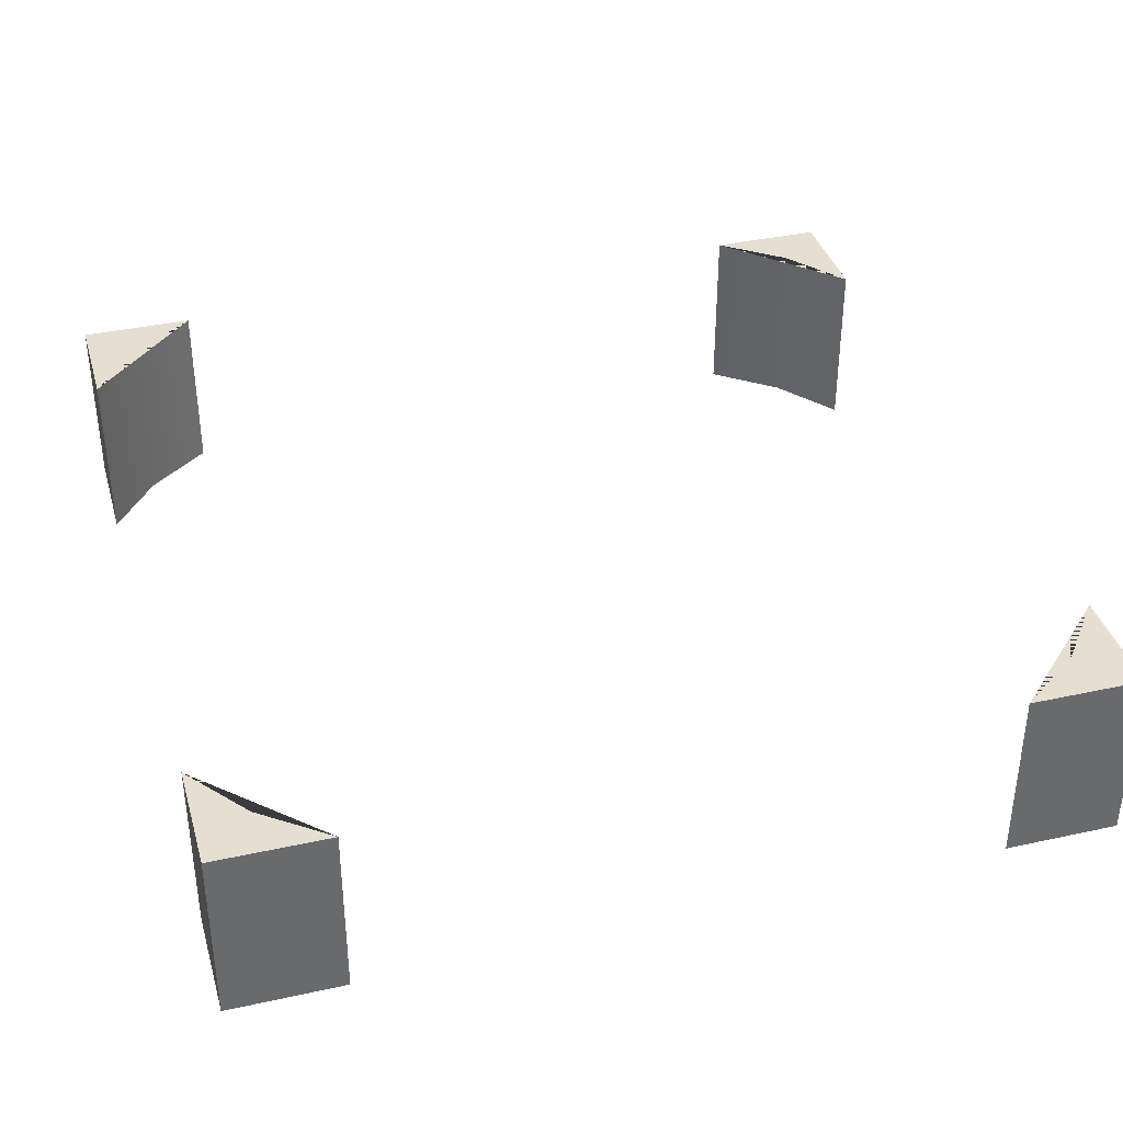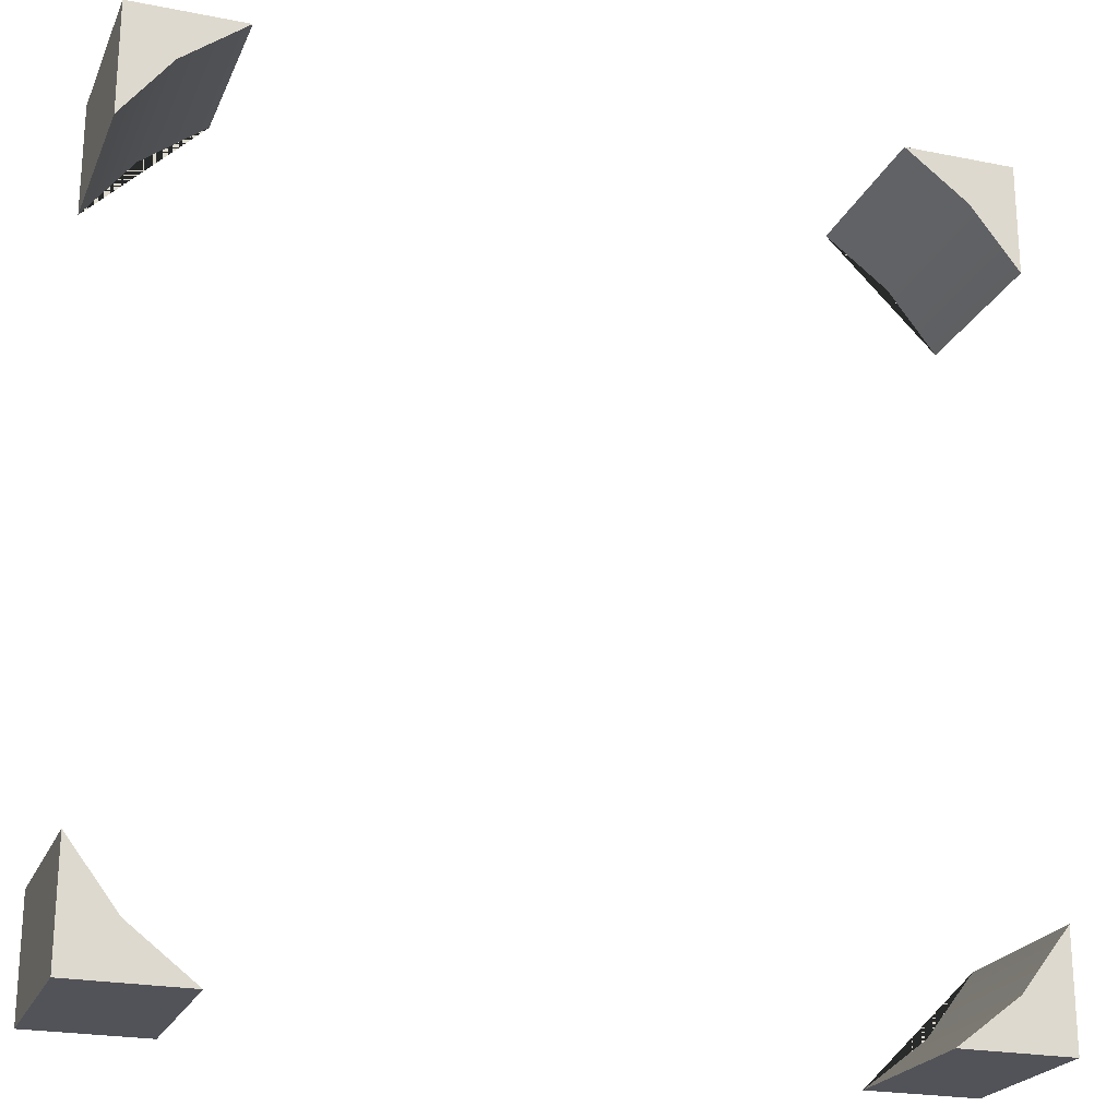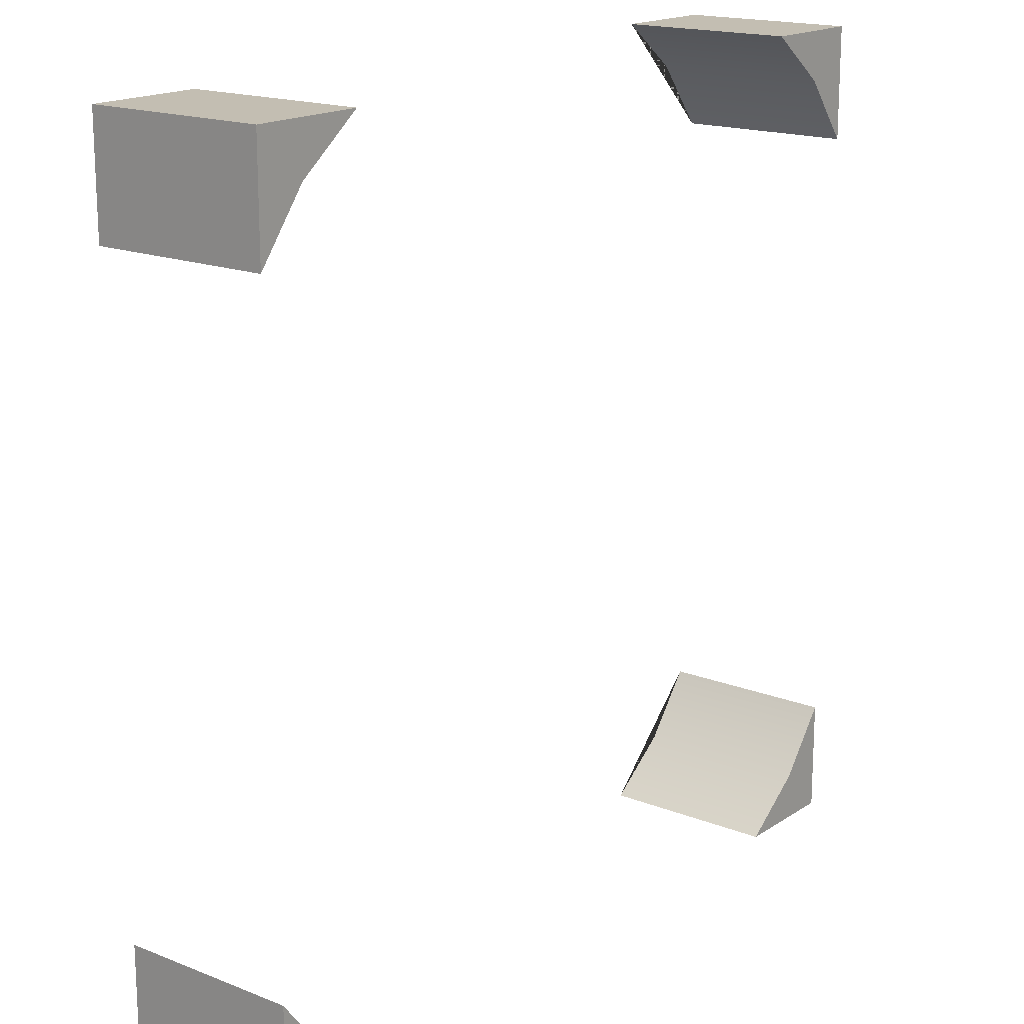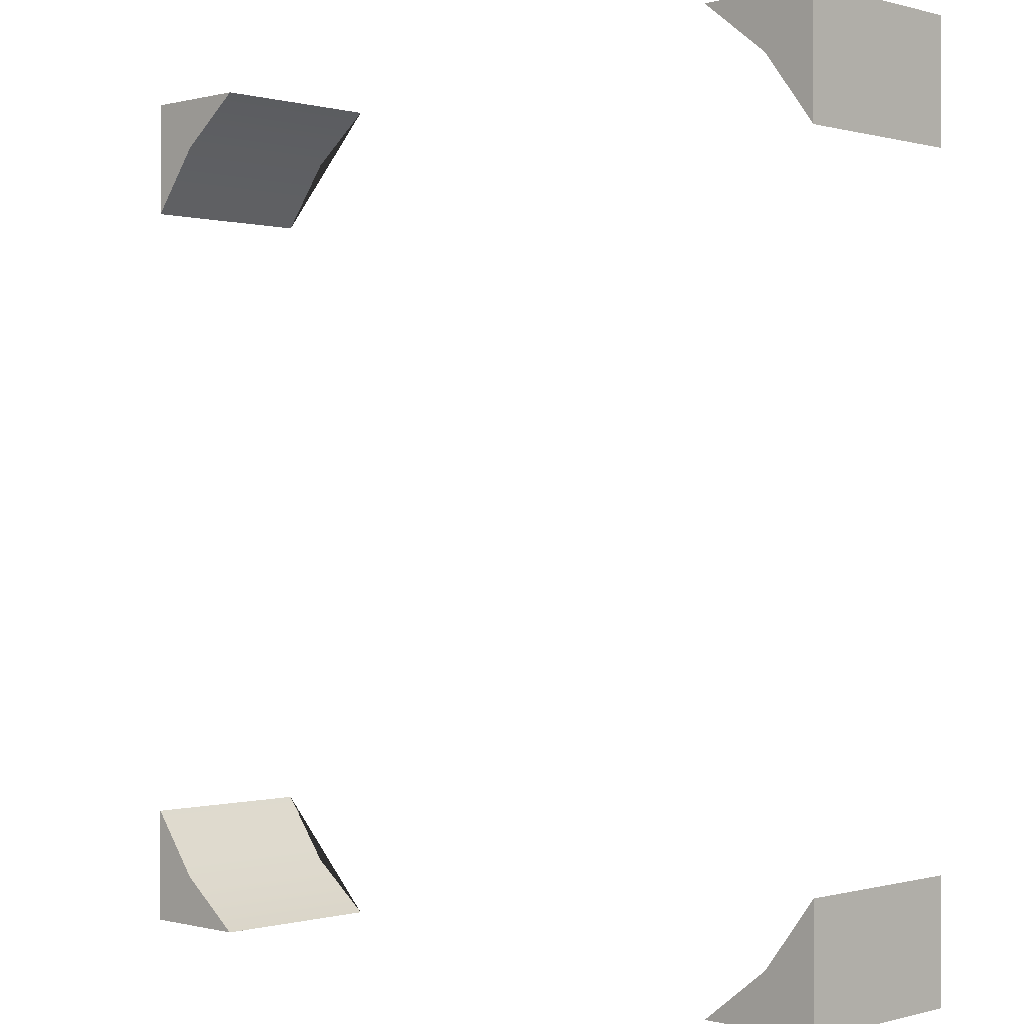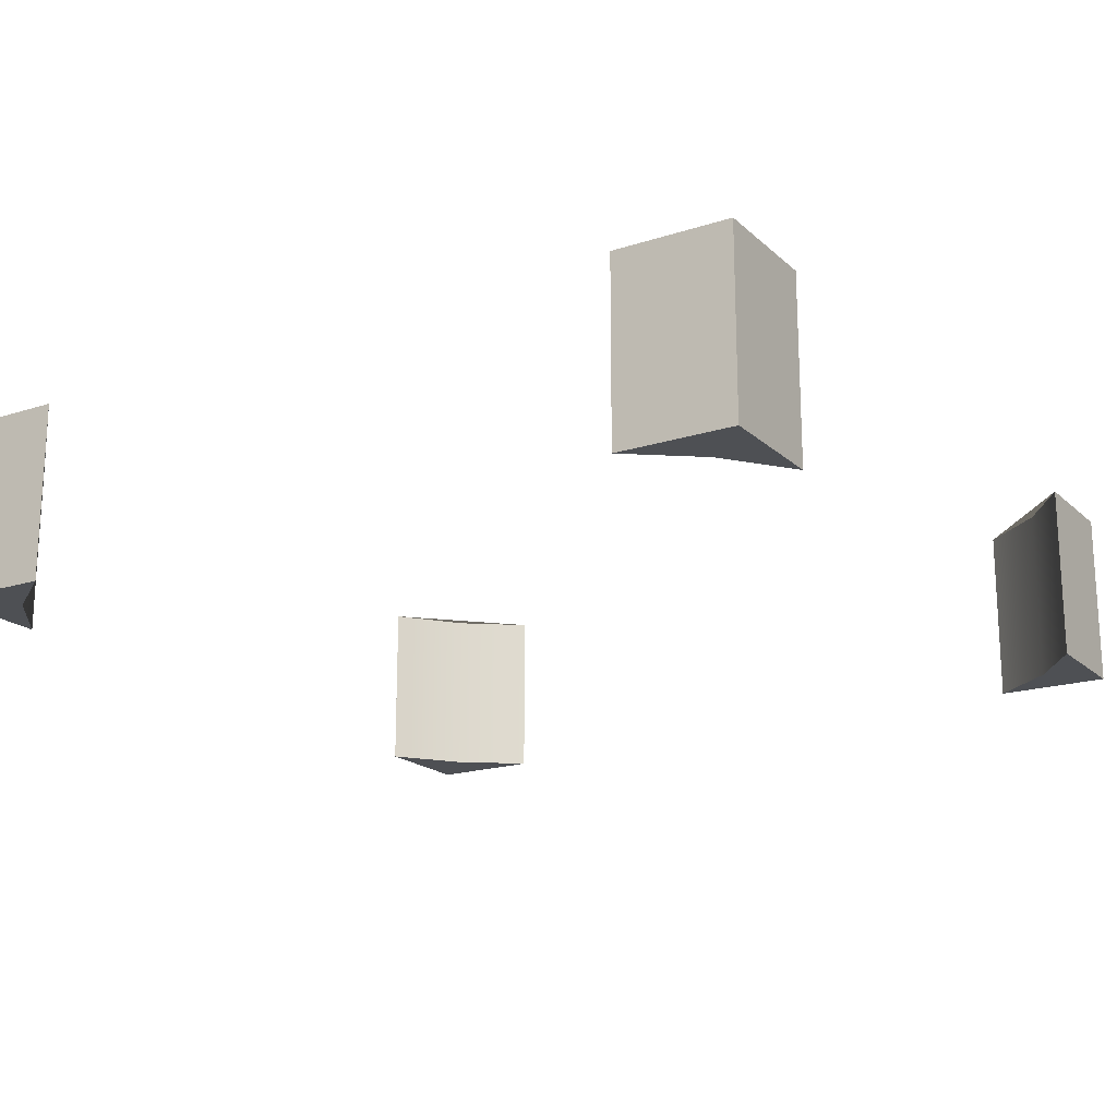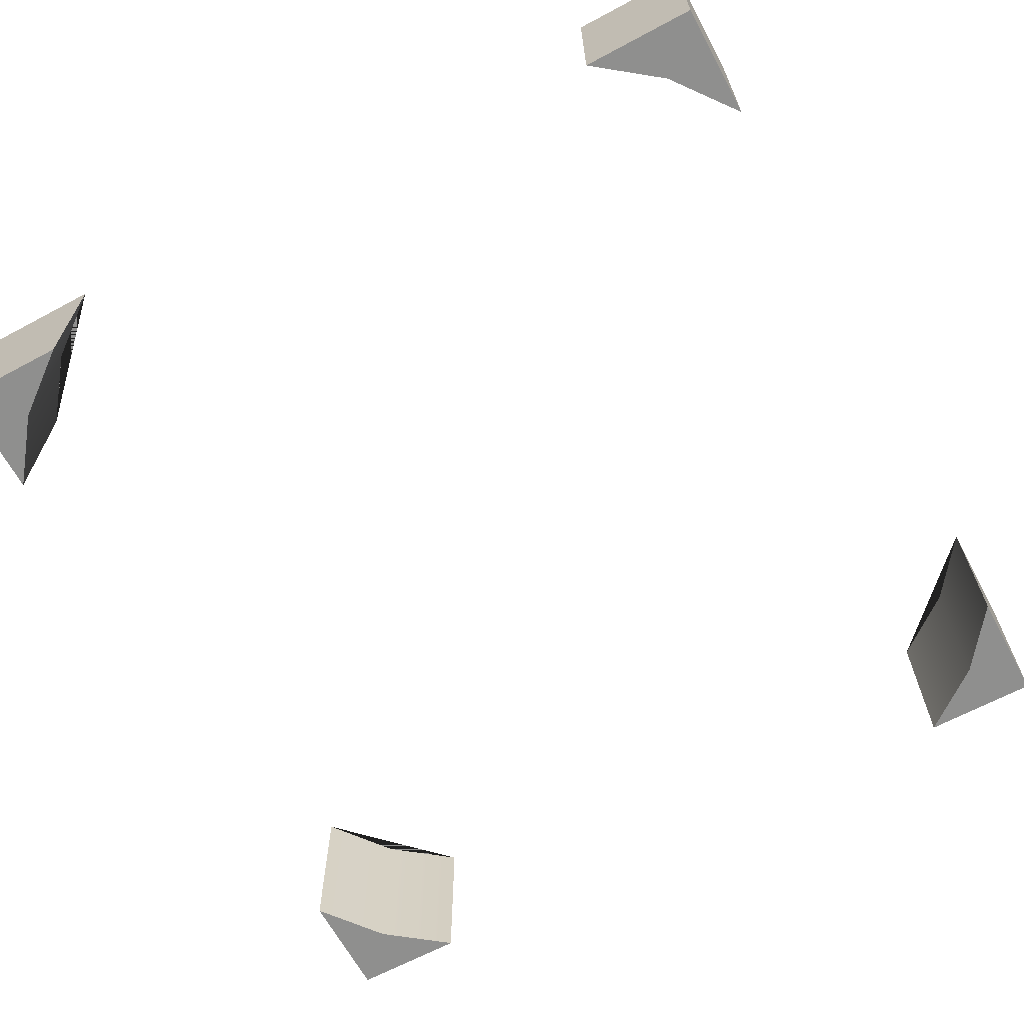
<metadata>
{"format":"obj","ext":"obj","renderer":"f3d","projection":"perspective","resolution":1024,"background":"white","views":[{"elev":37.3,"azim":-105.7,"up":"+Y"},{"elev":-22.6,"azim":-19.0,"up":"+Z"},{"elev":17.3,"azim":-52.0,"up":"+Z"},{"elev":-0.1,"azim":44.2,"up":"+Z"},{"elev":-18.7,"azim":31.6,"up":"+Y"},{"elev":-65.3,"azim":28.3,"up":"+Y"}]}
</metadata>
<code>
g Mesh1 Group1 Model
v 2.599 0.63 -3
v 3 0.63 -3
v 3 3.014e-14 -3
v 2.599 4.263e-13 -3
f 1 2 3 4
v 3 0.63 -2.599
v 2.826 0.63 -2.826
f 5 2 1 6
v 3 1.263e-14 -2.599
f 5 7 3 2
v 2.826 1.877e-14 -2.826
f 5 6 8 7
f 6 1 4 8
f 3 7 8 4
g Mesh2 Group1 Model
v 0.4012 0.63 -3
v 0.1742 0.63 -2.826
v 0.1742 7.941e-15 -2.826
v 0.4012 4.239e-13 -3
f 9 10 11 12
v 1.126e-12 0.63 -3
v 9.818e-13 0.63 -2.599
f 9 13 14 10
v 1.126e-12 5.956e-14 -3
f 13 9 12 15
v 9.818e-13 5.414e-15 -2.599
f 15 12 11 16
f 10 14 16 11
f 15 16 14 13
g Mesh3 Group1 Model
v 1.016e-12 0.63 -0.4012
v 5.833e-13 3.122e-14 -0.4012
v 0 2.689e-14 -1.109e-12
v 0 0.63 -1.109e-12
f 17 18 19 20
v 0.1742 0.63 -0.1742
v 0.1742 0 -0.1742
f 17 21 22 18
v 0.4012 0.63 -0
f 17 20 23 21
v 0.4012 1.119e-14 -0
f 19 24 23 20
f 19 18 22 24
f 21 23 24 22
g Mesh4 Group1 Model
v 2.826 0.63 -0.1742
v 3 0.63 -0.4012
v 3 5.053e-15 -0.4012
v 2.826 2.527e-15 -0.1742
f 25 26 27 28
v 2.599 0.63 -0
v 3 0.63 -1.663e-12
f 29 30 26 25
v 2.599 1.011e-14 -0
v 3 5.577e-14 -1.663e-12
f 29 31 32 30
f 29 25 28 31
f 32 31 28 27
f 32 27 26 30

</code>
